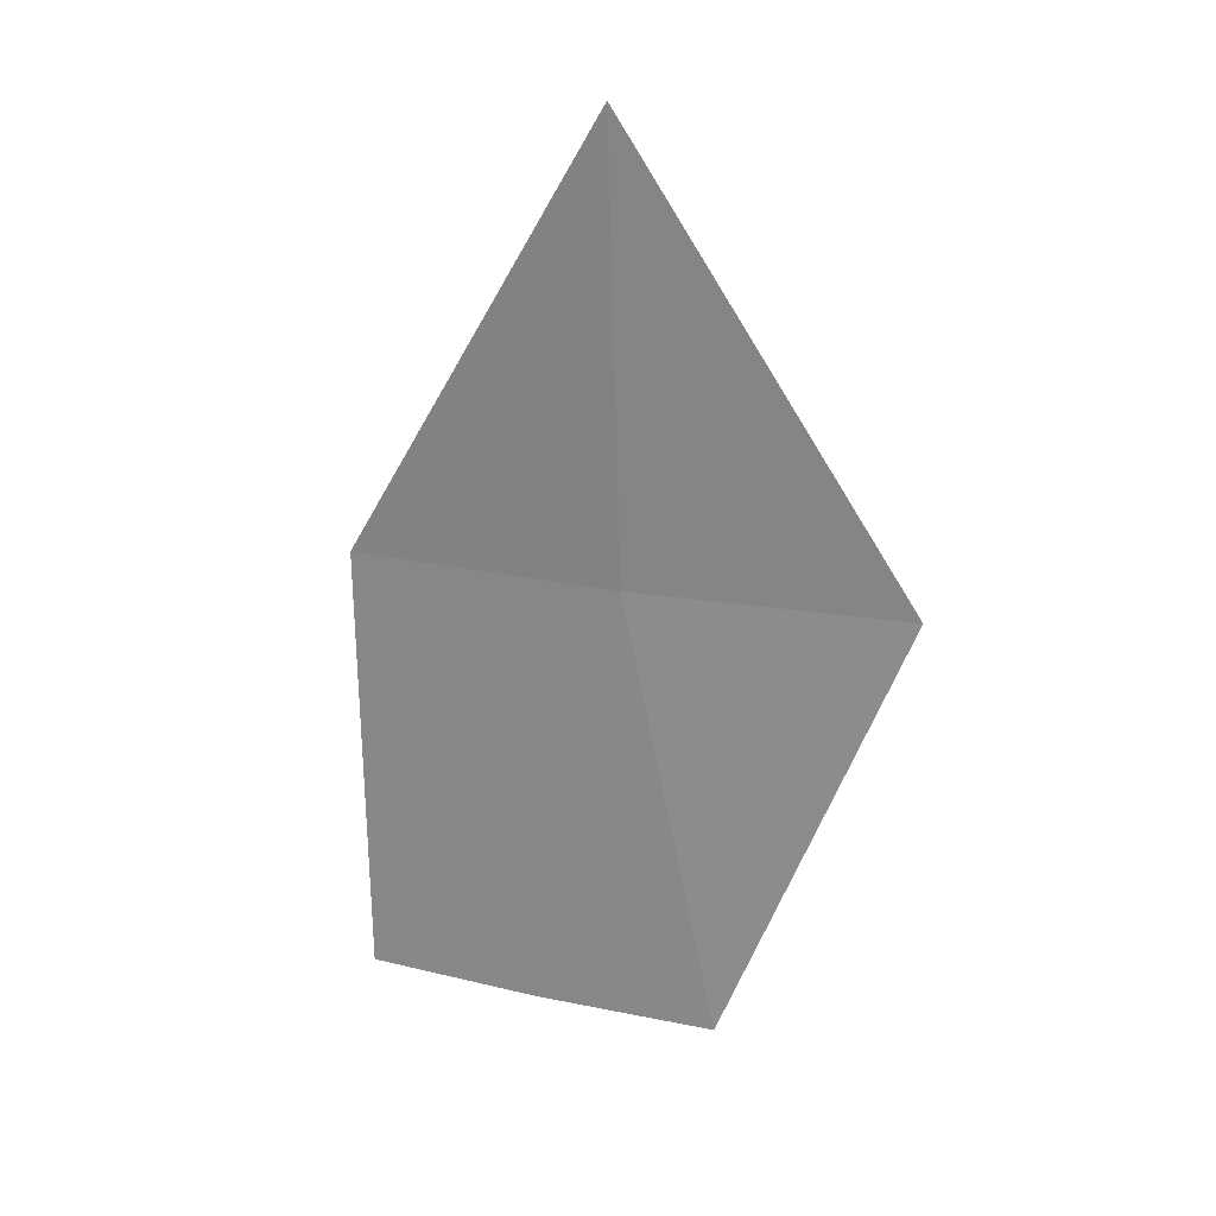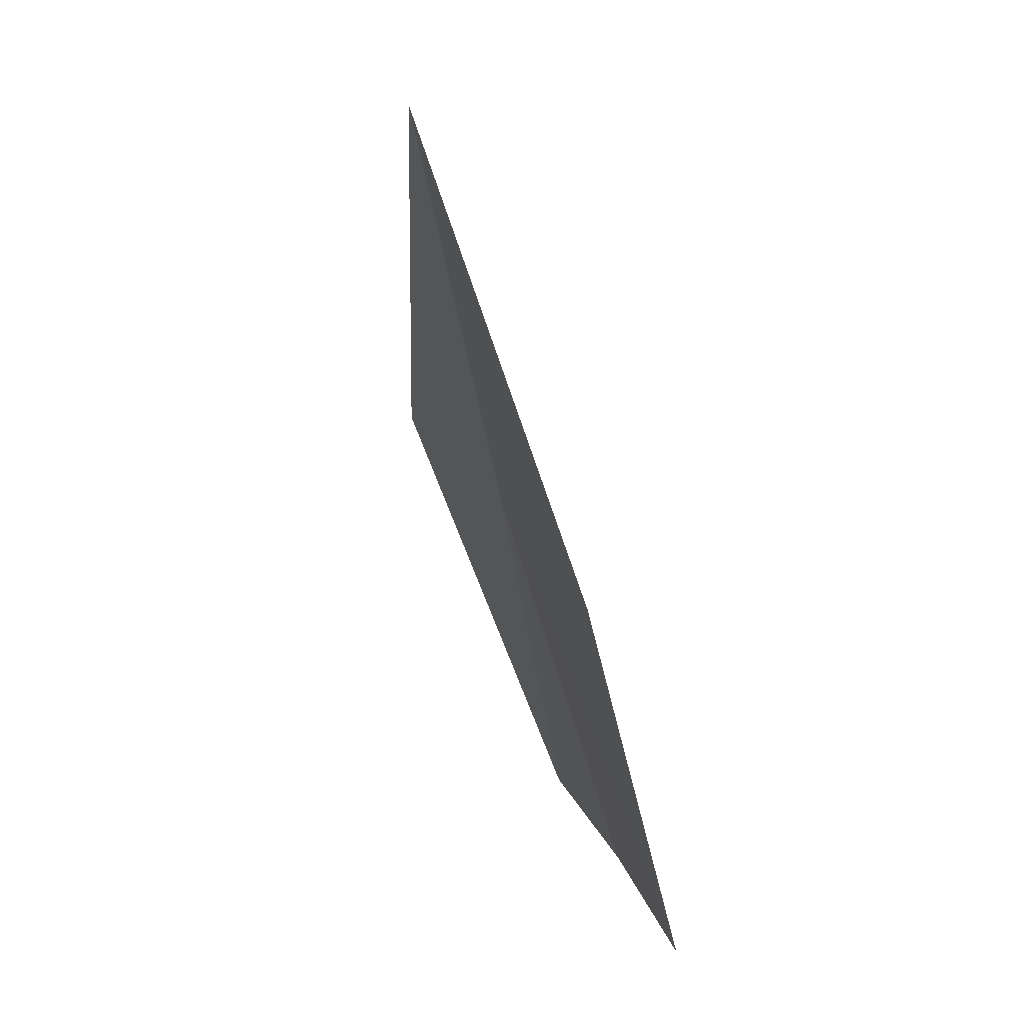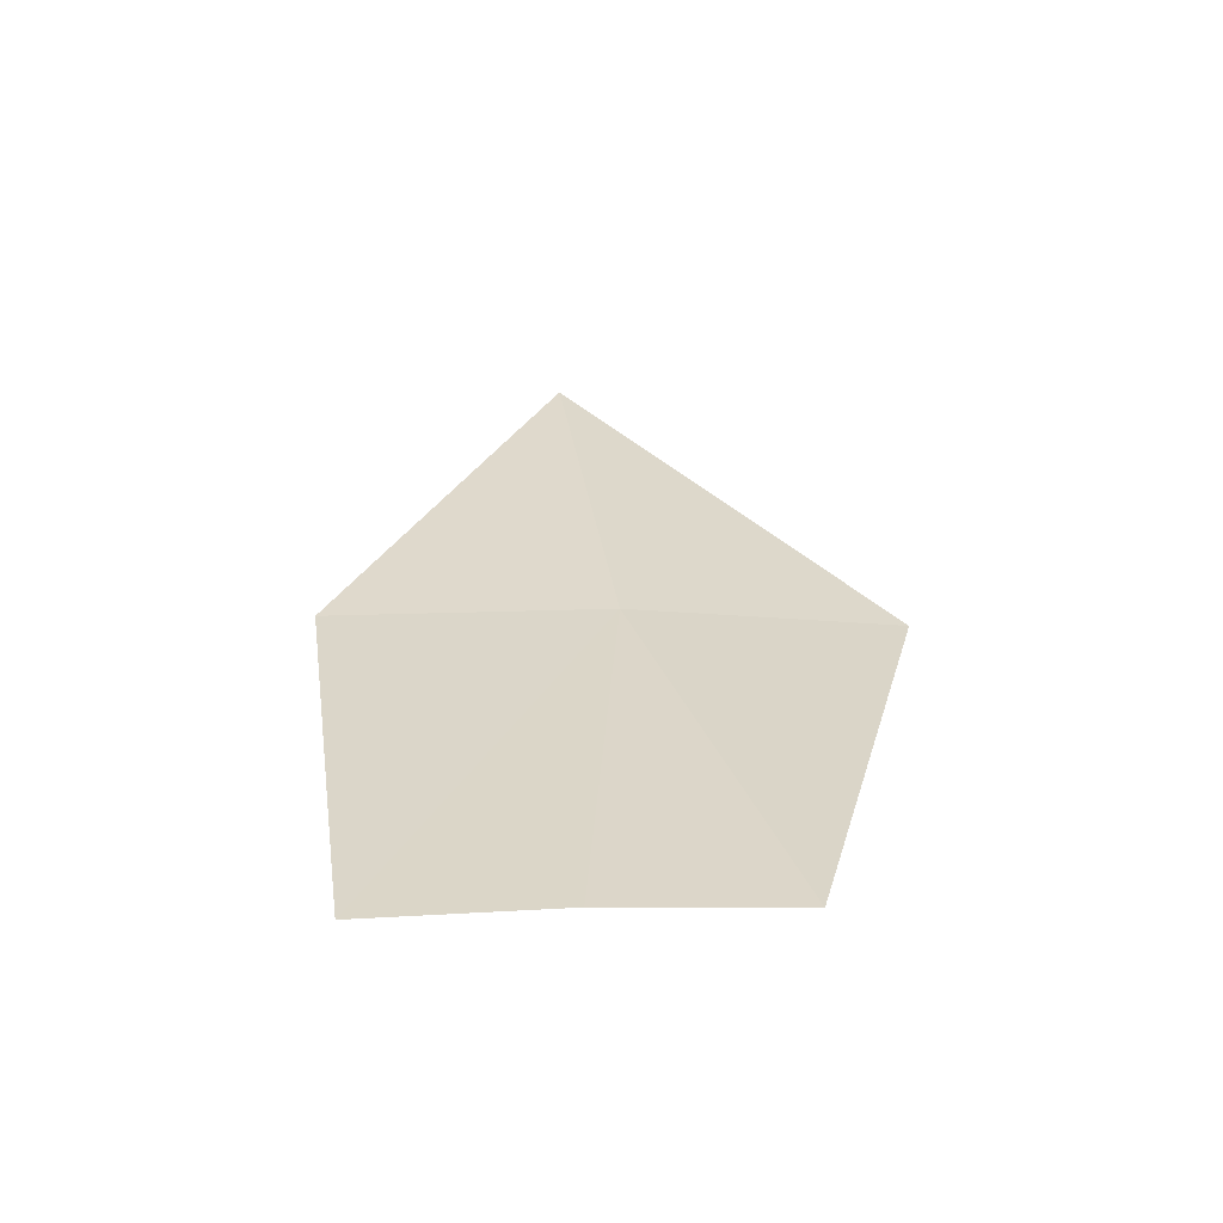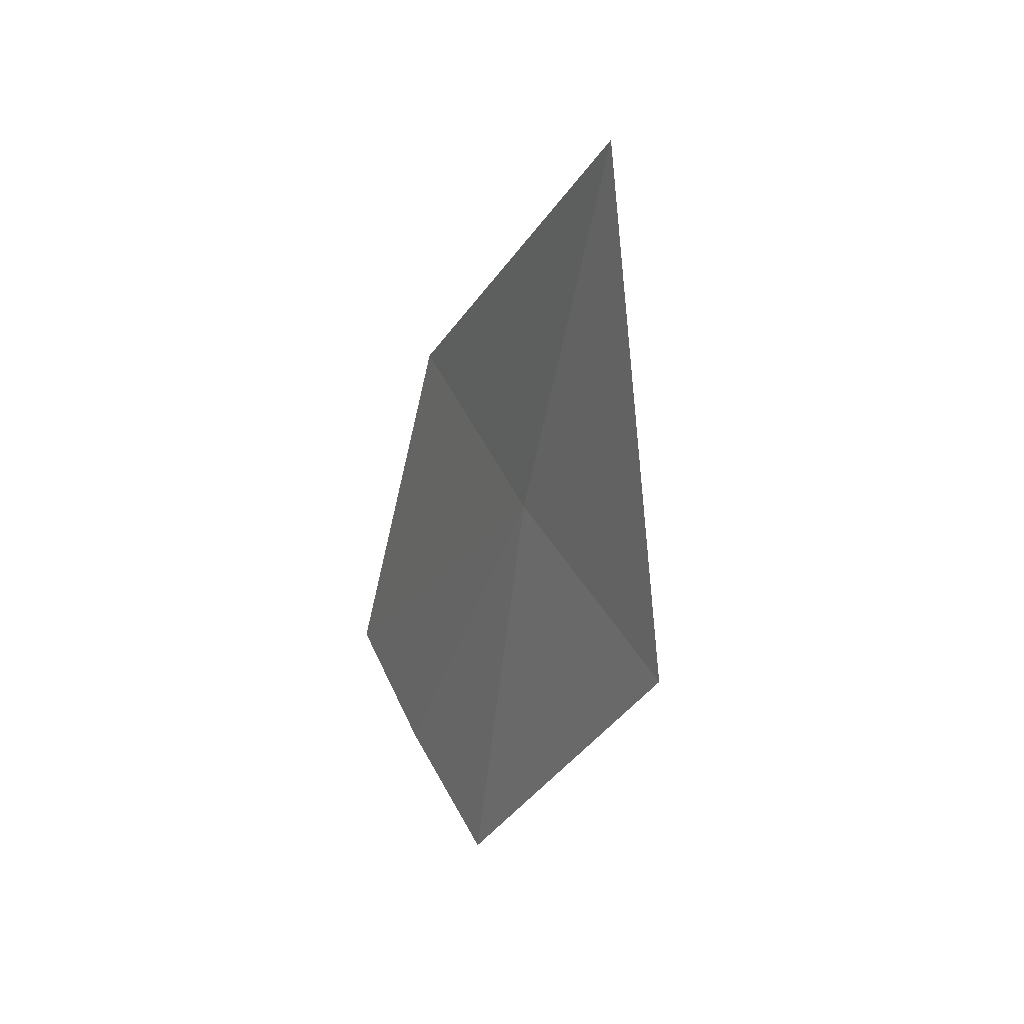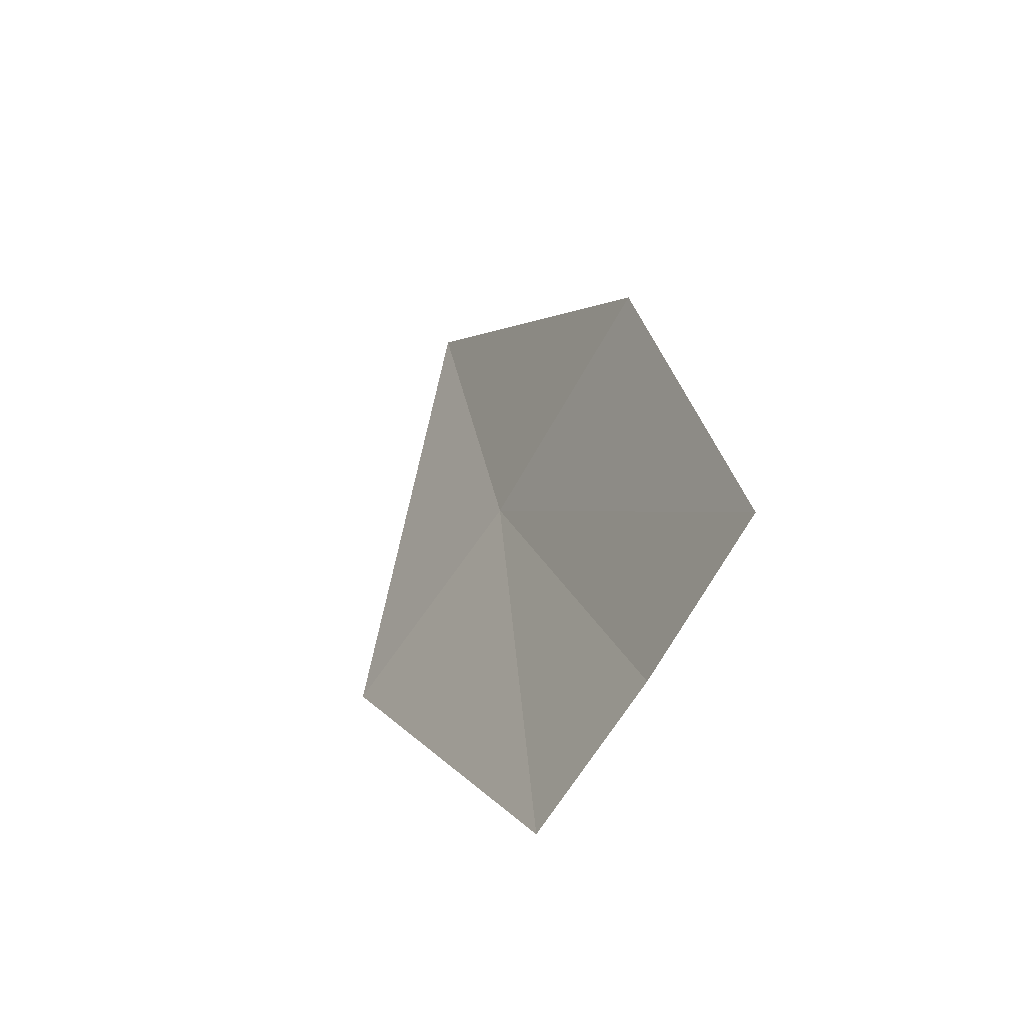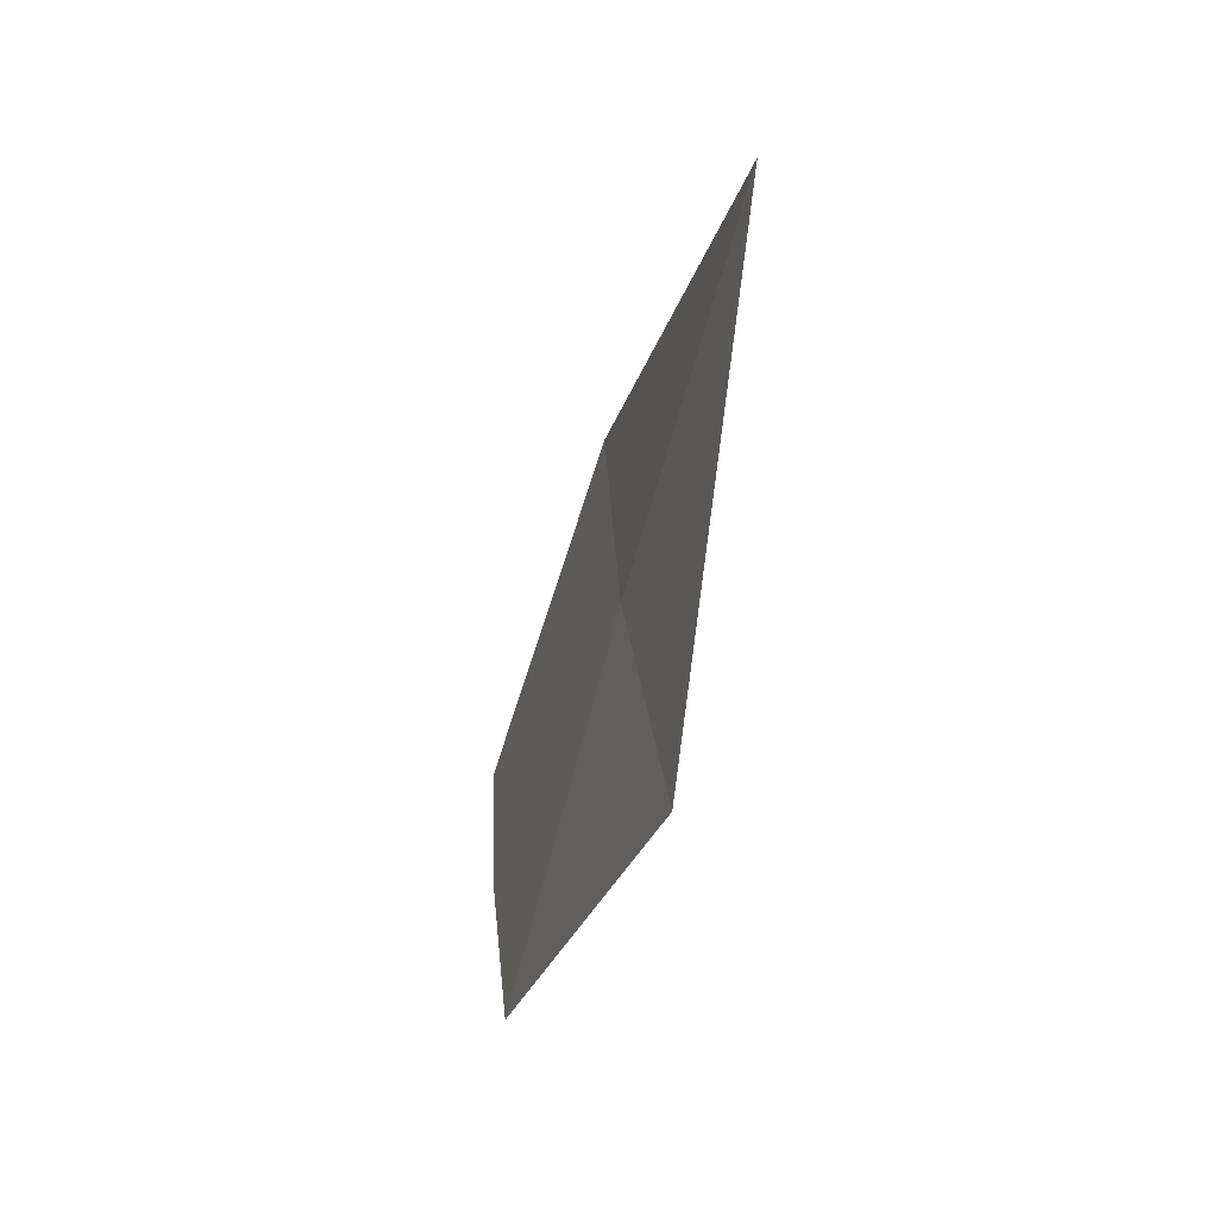
<metadata>
{"format":"obj","ext":"obj","renderer":"f3d","projection":"perspective","resolution":1024,"background":"white","views":[{"elev":39.9,"azim":69.4,"up":"+Z"},{"elev":17.6,"azim":-59.3,"up":"+Z"},{"elev":-44.0,"azim":44.0,"up":"+Z"},{"elev":51.3,"azim":115.2,"up":"+Z"},{"elev":-73.8,"azim":-70.6,"up":"+Z"},{"elev":43.0,"azim":135.5,"up":"+Z"}]}
</metadata>
<code>
v 11.78 -7.667 8.165
v 11.27 -8.243 8.079
v 11.44 -7.578 9.358
v 12.23 -7.045 8.231
v 11.63 -8.362 6.893
v 11.98 -7.986 6.95
v 12.29 -7.588 6.997
f 1 2 5
f 1 7 4
f 1 5 6
f 1 6 7
f 1 3 2
f 1 4 3

</code>
